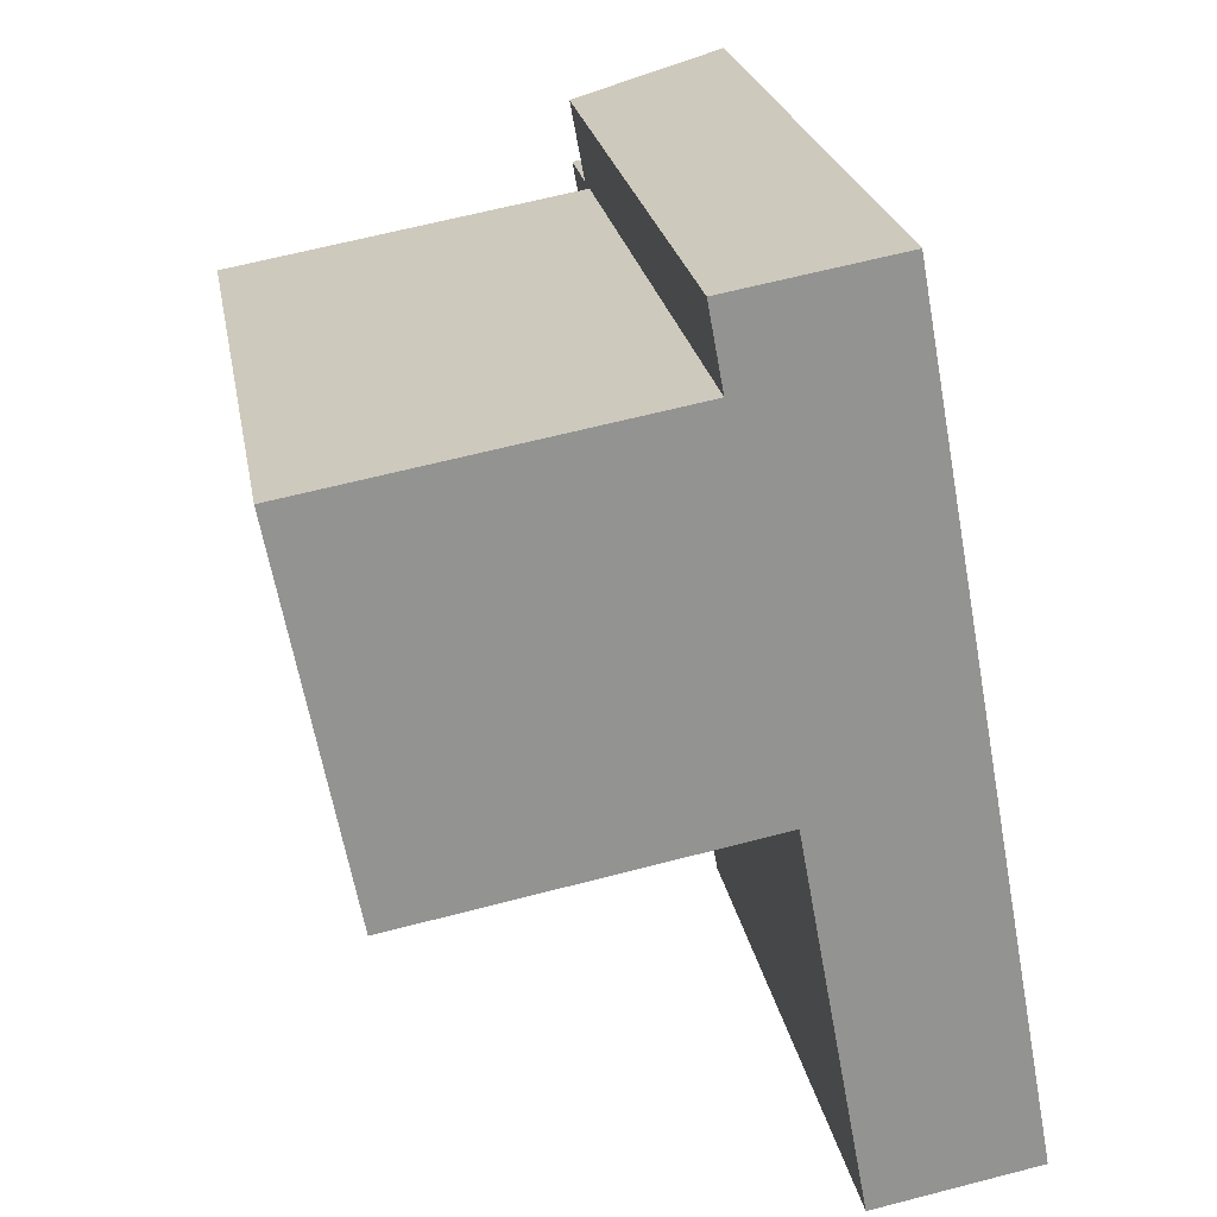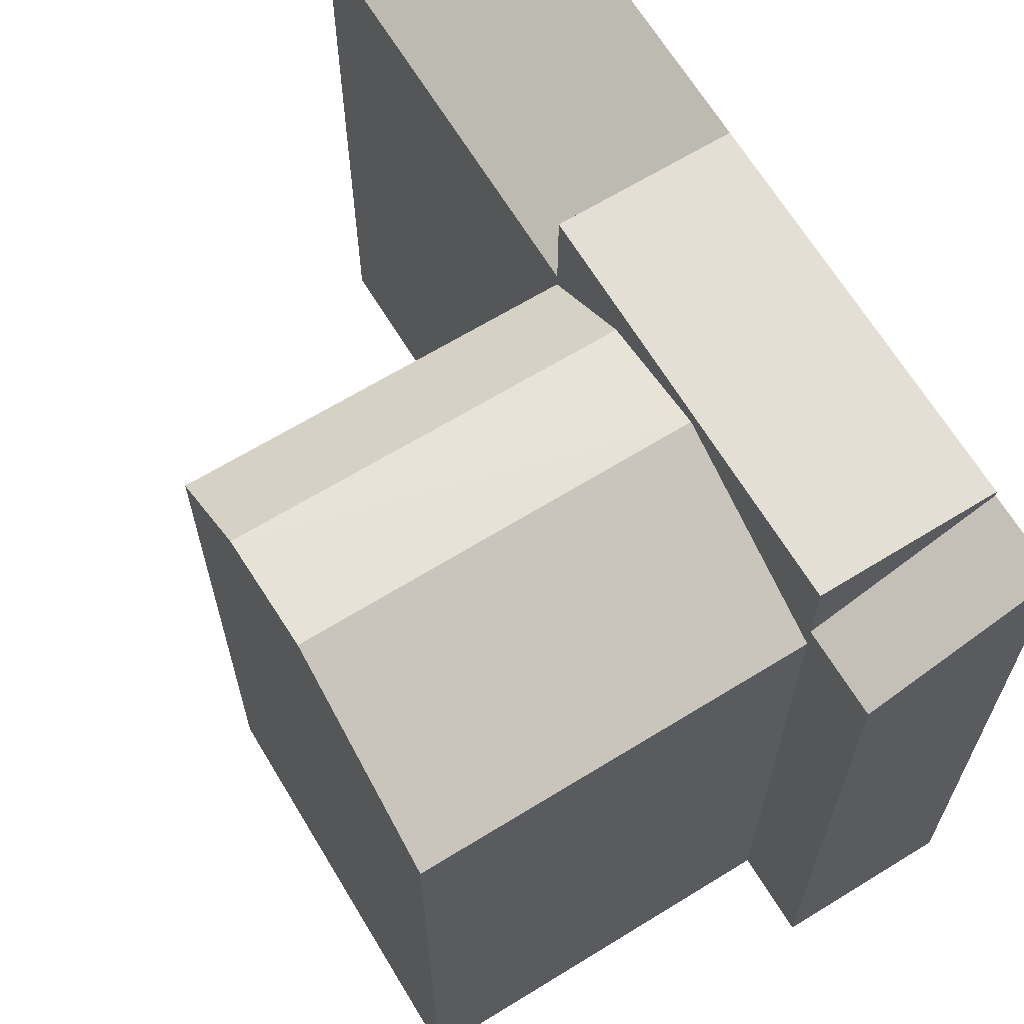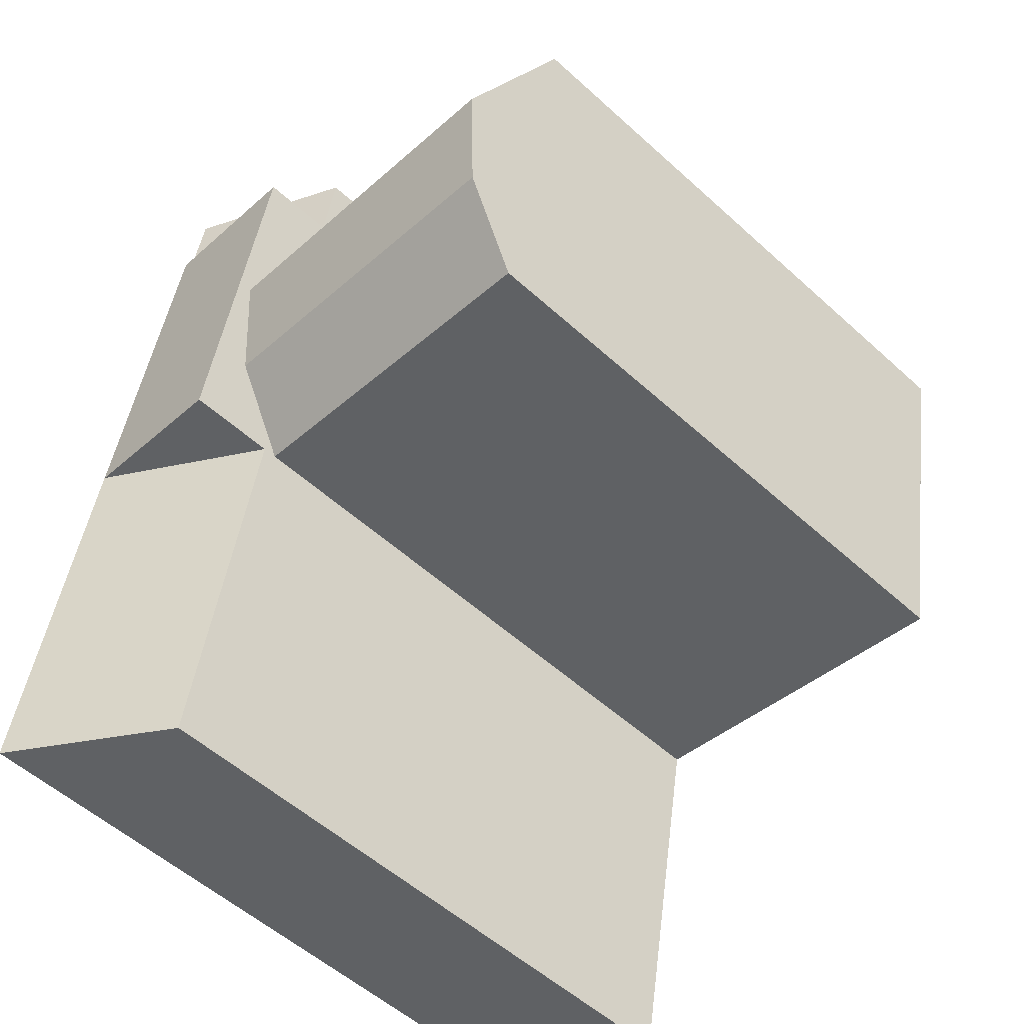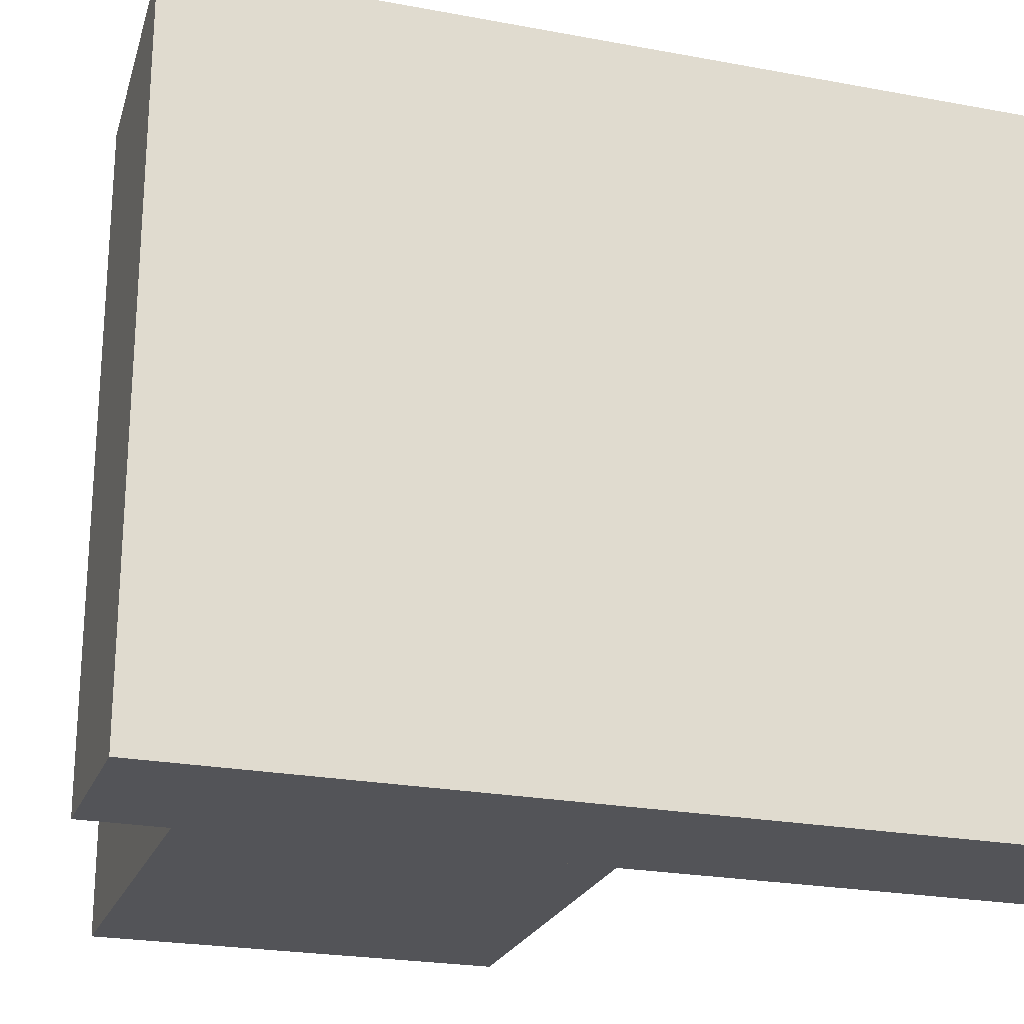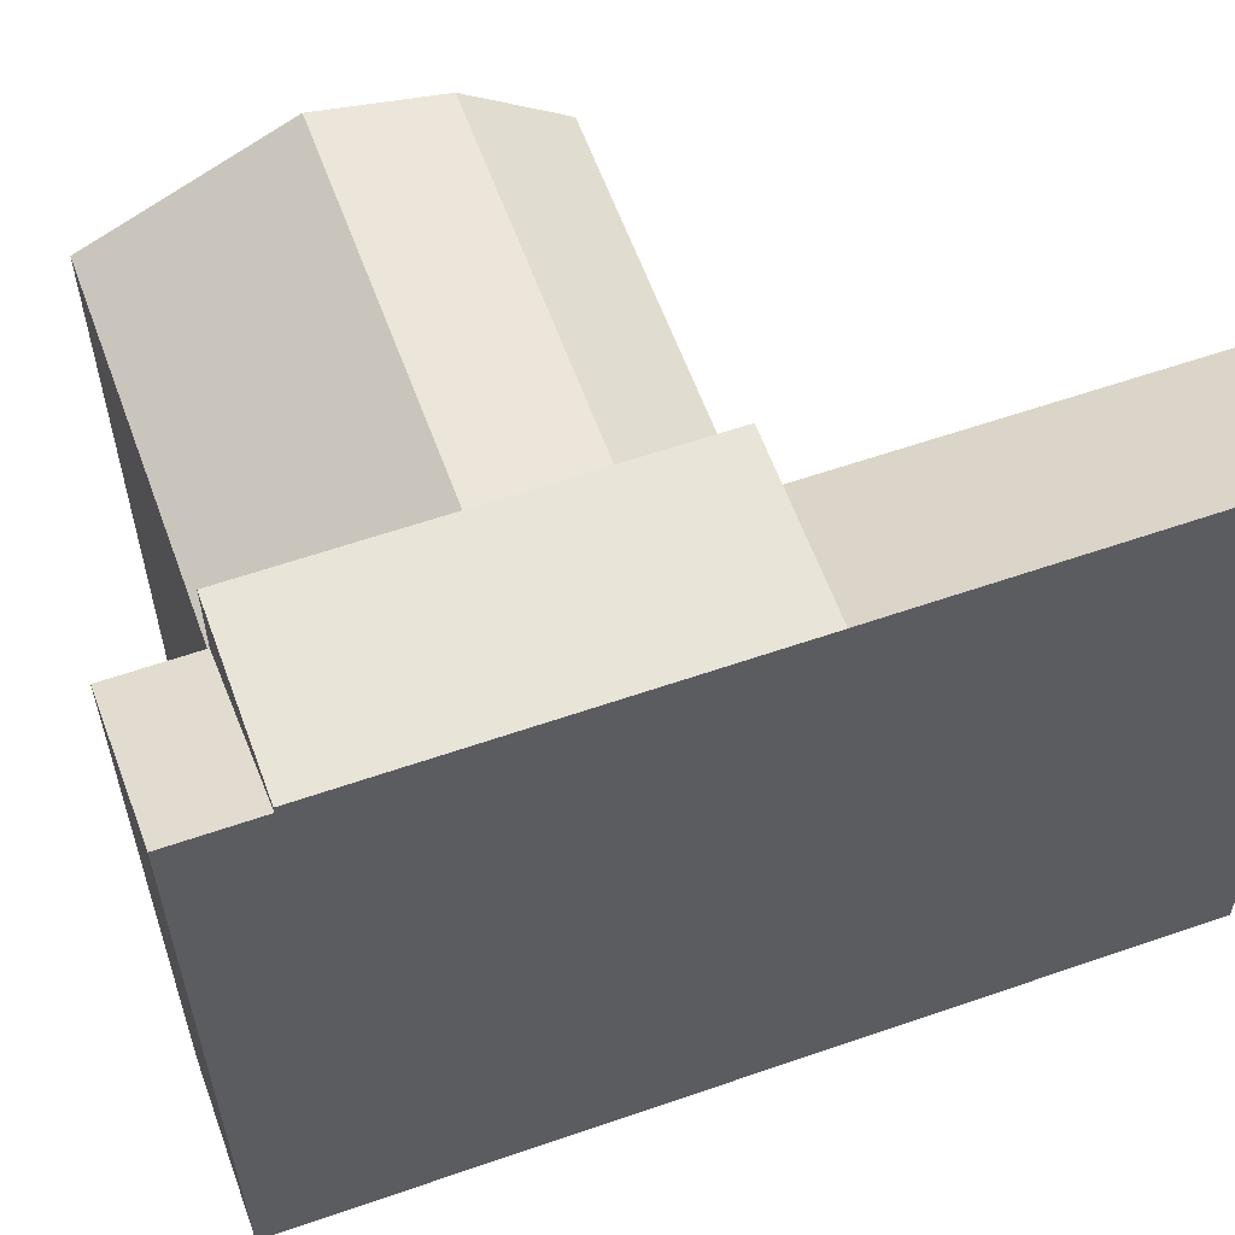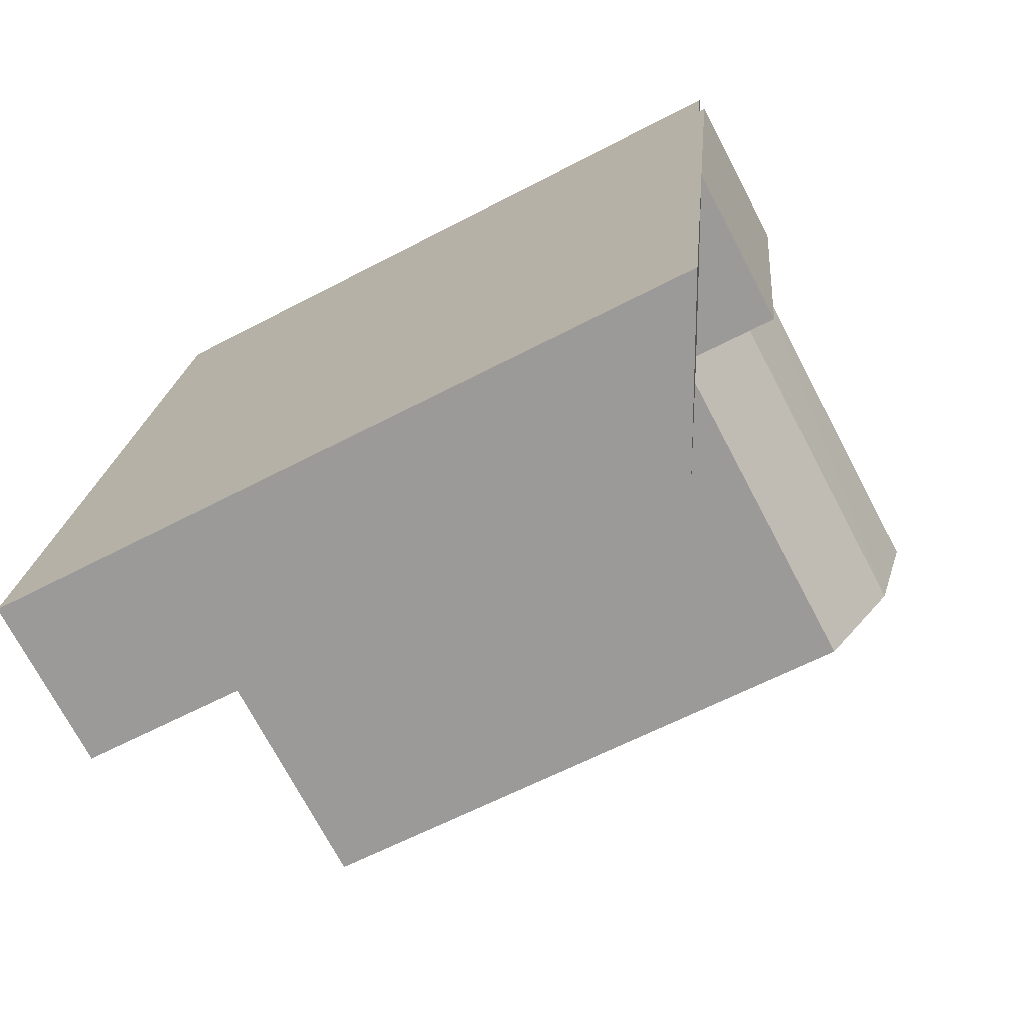
<metadata>
{"format":"obj","ext":"obj","renderer":"f3d","projection":"perspective","resolution":1024,"background":"white","views":[{"elev":23.8,"azim":-10.0,"up":"+Z"},{"elev":66.3,"azim":-41.7,"up":"+Y"},{"elev":-54.7,"azim":-133.8,"up":"+Z"},{"elev":-23.4,"azim":61.9,"up":"+Y"},{"elev":59.8,"azim":60.0,"up":"+Y"},{"elev":-61.1,"azim":118.3,"up":"+Z"}]}
</metadata>
<code>
v  -5.182 22.43 -0.9381
v  -5.182 19.63 -0.938
v  -5.698 22.43 1.868
v  -5.182 19.2 -0.938
v  -5.698 21.25 1.868
v  -6.329 22.43 5.299
v  -6.329 21.98 5.299
v  -7.366 22.43 10.94
v  -7.366 20.04 10.94
v  -7.366 19.2 10.94
v  -7.83 20.04 13.46
v  -7.367 -6.7e-16 10.94
v  -7.83 -8.244e-16 13.46
v  -2.942 19.63 -13.12
v  -2.942 8.033e-16 -13.12
v  -5.182 5.74e-17 -0.9373
v  -2.178 22.43 11.85
v  -2.178 22.21 11.85
v  0.0004776 22.43 -0.0007099
v  -2.179 -7.256e-16 11.85
v  0 -1.068e-06 -6.54e-23
v  -2.643 -8.801e-16 14.37
v  -2.642 22.21 14.37
v  -16.9 21.25 -0.1576
v  -18.63 19.2 8.97
v  -17.56 21.98 3.334
v  -16.37 19.2 -2.961
v  -16.37 1.813e-16 -2.961
v  -18.63 -5.493e-16 8.97
v  -16.9 9.607e-18 -0.1569
v  -17.56 -2.042e-16 3.334
v  2.24 22.43 -12.18
v  2.24 7.459e-16 -12.18
v  0.0004777 22.43 -0.00071
v  -0.005861 22.43 -0.001856
g defaultobject
f 1 2 3
f 4 3 2
f 5 3 4
f 6 3 5
f 7 6 5
f 8 6 7
f 9 8 7
f 10 9 7
f 11 9 10
f 12 11 10
f 13 11 12
f 14 15 2
f 4 2 15
f 16 4 15
f 17 18 19
f 19 20 21
f 20 19 22
f 22 19 18
f 22 18 23
f 24 25 26
f 25 24 27
f 25 27 28
f 25 28 29
f 29 28 30
f 29 30 31
f 32 21 33
f 21 32 19
f 19 32 34
f 14 33 15
f 33 14 32
f 18 8 9
f 8 18 17
f 35 2 1
f 22 11 13
f 11 22 23
f 27 16 28
f 16 27 4
f 12 25 29
f 25 12 10
f 2 32 14
f 32 2 34
f 34 2 35
f 17 6 8
f 6 17 19
f 6 19 3
f 3 19 35
f 3 35 1
f 9 23 18
f 23 9 11
f 5 27 24
f 27 5 4
f 7 24 26
f 24 7 5
f 10 26 25
f 26 10 7
f 21 15 33
f 15 21 20
f 15 20 22
f 15 22 13
f 15 13 16
f 16 13 12
f 12 28 16
f 28 12 29
f 28 29 30
f 30 29 31

</code>
